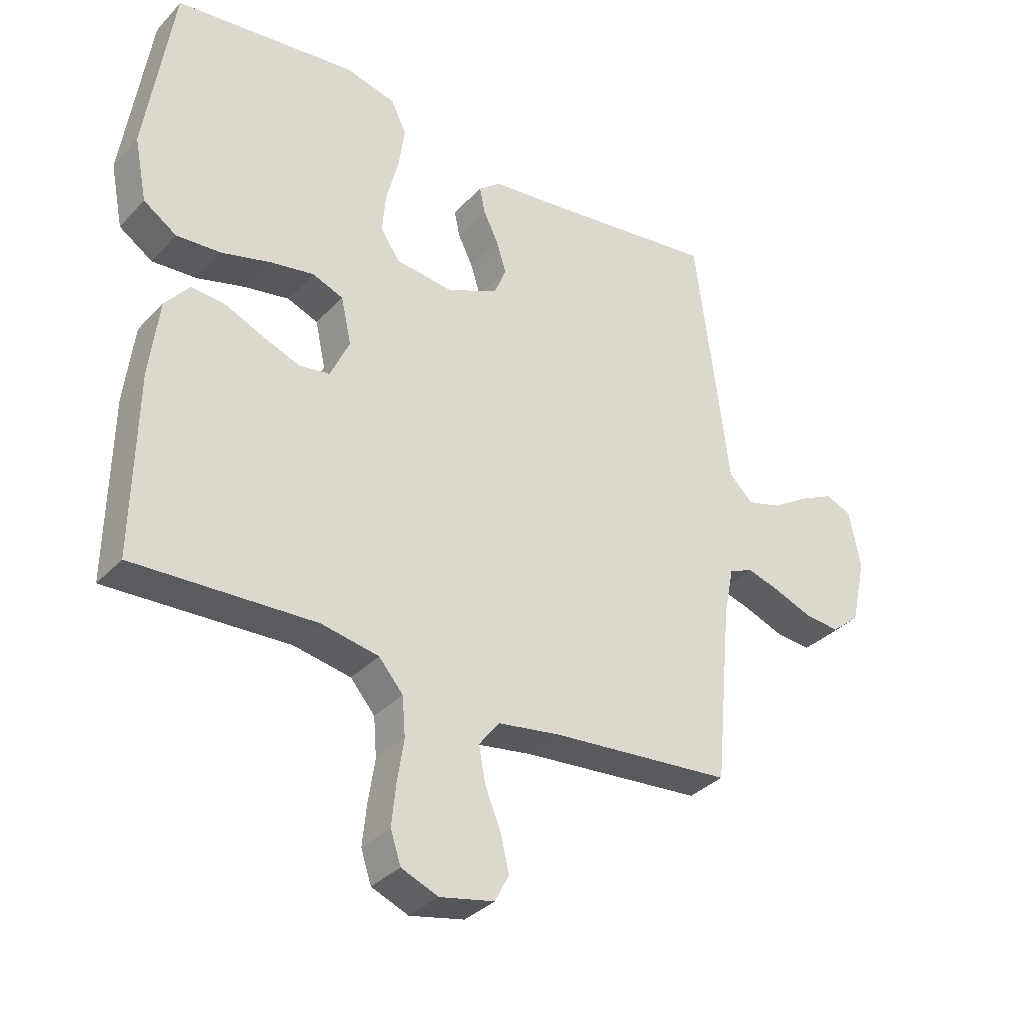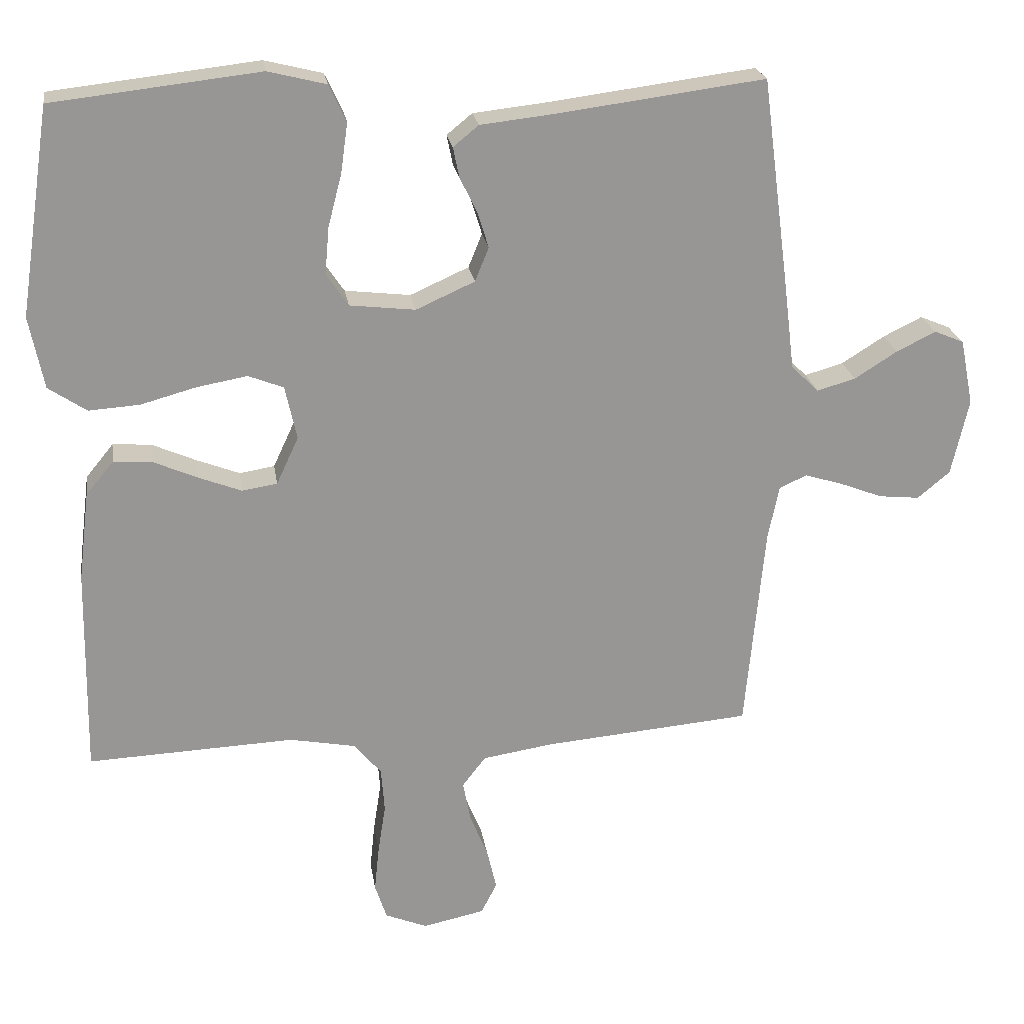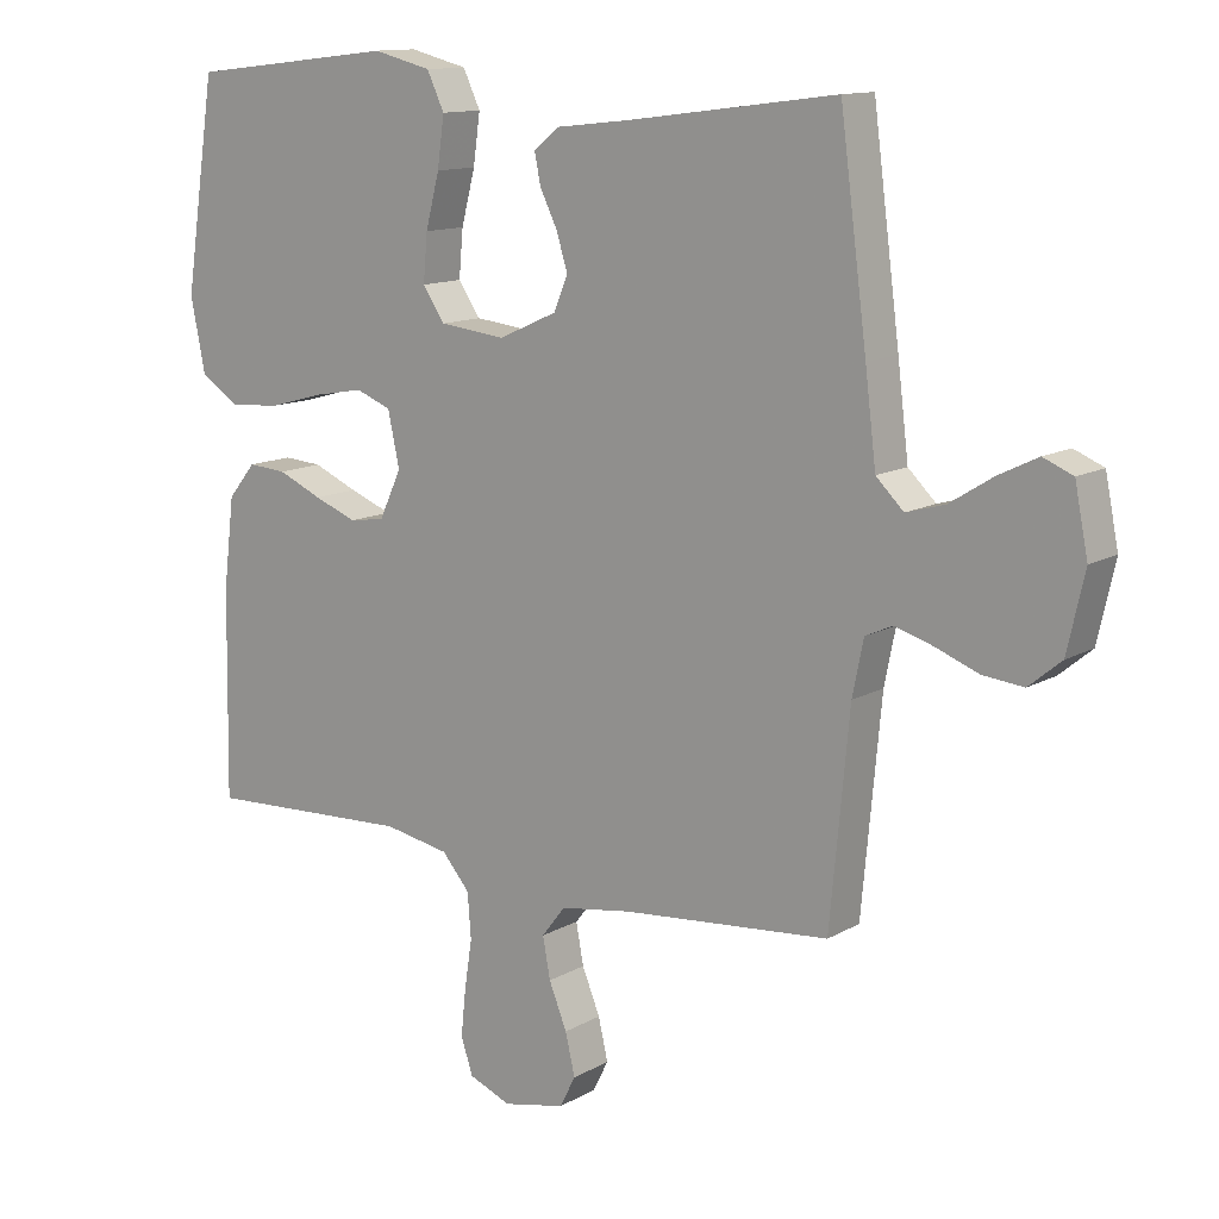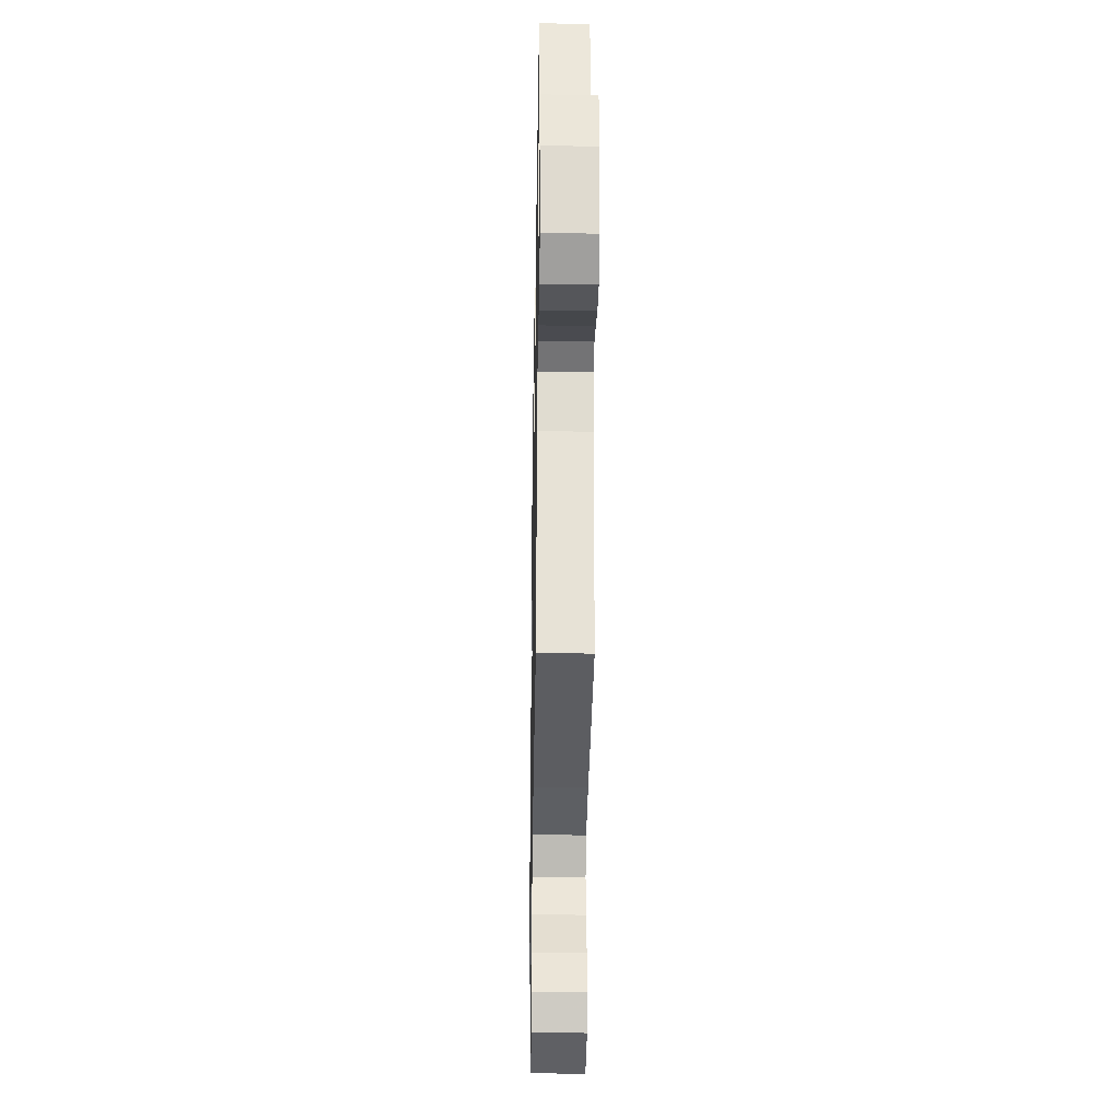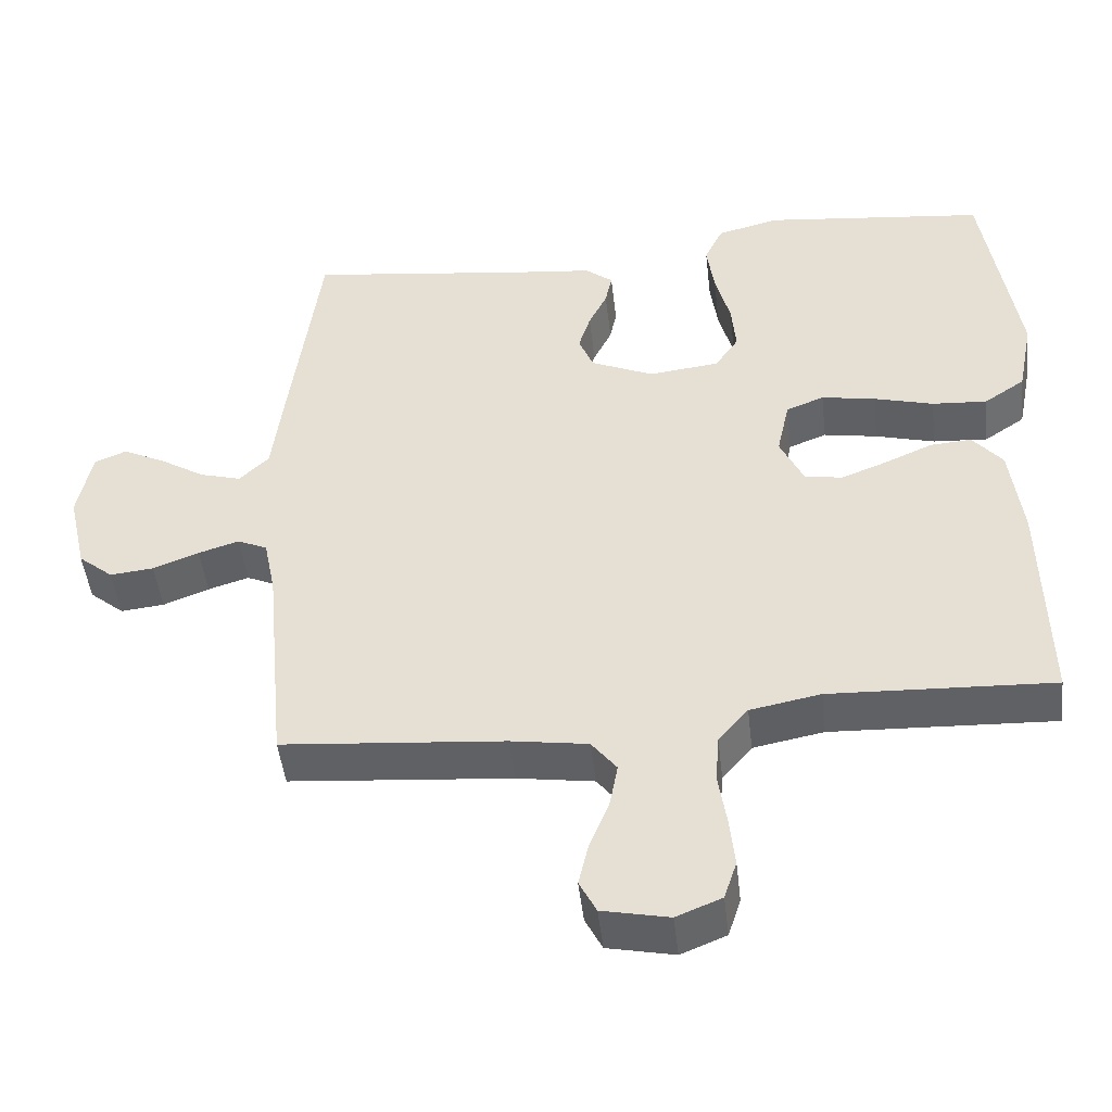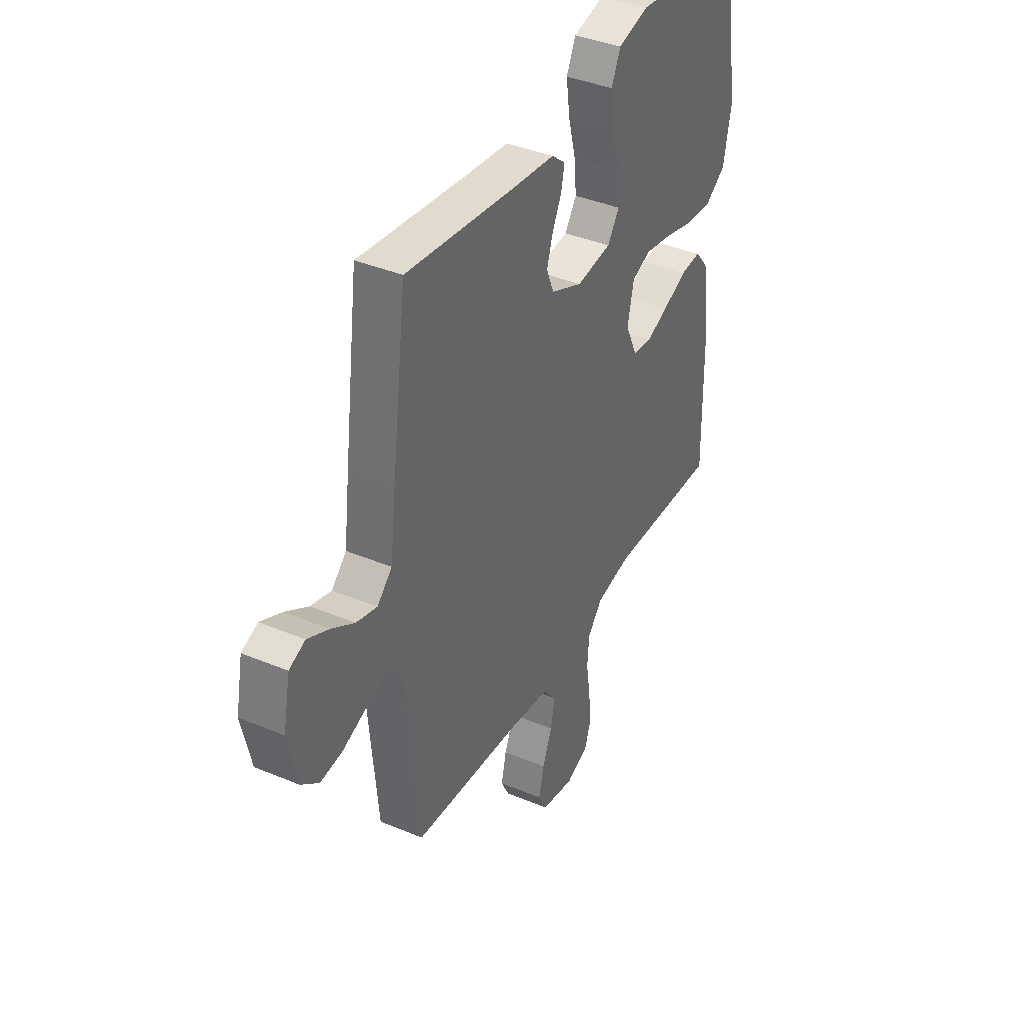
<metadata>
{"format":"obj","ext":"obj","renderer":"f3d","projection":"perspective","resolution":1024,"background":"white","views":[{"elev":-34.2,"azim":143.9,"up":"+Z"},{"elev":22.5,"azim":171.4,"up":"+Z"},{"elev":12.5,"azim":-142.5,"up":"+Z"},{"elev":-31.7,"azim":-91.0,"up":"+Z"},{"elev":-47.3,"azim":6.5,"up":"+Z"},{"elev":39.4,"azim":-62.5,"up":"+Z"}]}
</metadata>
<code>
v -0.5 0.07 0.5
v -0.2 0.07 0.461
v -0.092 0.07 0.449
v -0.055 0.07 0.419
v -0.064 0.07 0.375
v -0.089 0.07 0.324
v -0.105 0.07 0.272
v -0.085 0.07 0.223
v 0 0.07 0.185
v 0.095 0.07 0.196
v 0.127 0.07 0.243
v 0.121 0.07 0.311
v 0.101 0.07 0.388
v 0.091 0.07 0.46
v 0.116 0.07 0.513
v 0.2 0.07 0.534
v 0.5 0.07 0.5
v 0.545 0.07 0.2
v 0.524 0.07 0.095
v 0.469 0.07 0.058
v 0.395 0.07 0.063
v 0.315 0.07 0.085
v 0.242 0.07 0.098
v 0.191 0.07 0.078
v 0.174 0.07 0
v 0.206 0.07 -0.069
v 0.257 0.07 -0.077
v 0.319 0.07 -0.053
v 0.383 0.07 -0.025
v 0.439 0.07 -0.021
v 0.479 0.07 -0.07
v 0.495 0.07 -0.2
v 0.5 0.07 -0.5
v 0.2 0.07 -0.487
v 0.105 0.07 -0.505
v 0.065 0.07 -0.552
v 0.06 0.07 -0.617
v 0.071 0.07 -0.688
v 0.078 0.07 -0.756
v 0.061 0.07 -0.808
v 0 0.07 -0.833
v -0.09 0.07 -0.814
v -0.113 0.07 -0.769
v -0.099 0.07 -0.709
v -0.073 0.07 -0.645
v -0.062 0.07 -0.586
v -0.096 0.07 -0.542
v -0.2 0.07 -0.526
v -0.5 0.07 -0.5
v -0.528 0.07 -0.2
v -0.544 0.07 -0.121
v -0.584 0.07 -0.103
v -0.639 0.07 -0.12
v -0.701 0.07 -0.144
v -0.76 0.07 -0.15
v -0.807 0.07 -0.111
v -0.832 0.07 0
v -0.813 0.07 0.096
v -0.77 0.07 0.114
v -0.713 0.07 0.086
v -0.651 0.07 0.047
v -0.595 0.07 0.031
v -0.555 0.07 0.07
v -0.539 0.07 0.2
v -0.5 0 0.5
v -0.2 0 0.461
v -0.092 0 0.449
v -0.055 0 0.419
v -0.064 0 0.375
v -0.089 0 0.324
v -0.105 0 0.272
v -0.085 0 0.223
v 0 0 0.185
v 0.095 0 0.196
v 0.127 0 0.243
v 0.121 0 0.311
v 0.101 0 0.388
v 0.091 0 0.46
v 0.116 0 0.513
v 0.2 0 0.534
v 0.5 0 0.5
v 0.545 0 0.2
v 0.524 0 0.095
v 0.469 0 0.058
v 0.395 0 0.063
v 0.315 0 0.085
v 0.242 0 0.098
v 0.191 0 0.078
v 0.174 0 0
v 0.206 0 -0.069
v 0.257 0 -0.077
v 0.319 0 -0.053
v 0.383 0 -0.025
v 0.439 0 -0.021
v 0.479 0 -0.07
v 0.495 0 -0.2
v 0.5 0 -0.5
v 0.2 0 -0.487
v 0.105 0 -0.505
v 0.065 0 -0.552
v 0.06 0 -0.617
v 0.071 0 -0.688
v 0.078 0 -0.756
v 0.061 0 -0.808
v 0 0 -0.833
v -0.09 0 -0.814
v -0.113 0 -0.769
v -0.099 0 -0.709
v -0.073 0 -0.645
v -0.062 0 -0.586
v -0.096 0 -0.542
v -0.2 0 -0.526
v -0.5 0 -0.5
v -0.528 0 -0.2
v -0.544 0 -0.121
v -0.584 0 -0.103
v -0.639 0 -0.12
v -0.701 0 -0.144
v -0.76 0 -0.15
v -0.807 0 -0.111
v -0.832 0 0
v -0.813 0 0.096
v -0.77 0 0.114
v -0.713 0 0.086
v -0.651 0 0.047
v -0.595 0 0.031
v -0.555 0 0.07
v -0.539 0 0.2
f 63 64 1 2
f 58 59 60 61
f 56 57 58 61
f 56 61 62
f 53 54 55 56
f 52 53 56 62
f 51 52 62 63
f 48 49 50
f 47 48 50 51
f 42 43 44 45
f 42 45 46
f 41 42 46
f 40 41 46
f 37 38 39 40
f 37 40 46
f 36 37 46 47
f 31 32 33 34
f 31 34 35
f 28 29 30 31
f 27 28 31 35
f 26 27 35 36
f 19 20 21 22
f 19 22 23
f 18 19 23
f 17 18 23
f 16 17 23 24
f 12 13 14 15
f 11 12 15 16
f 3 4 5 6
f 3 6 7
f 2 3 7
f 63 2 7 8
f 25 26 36 47
f 11 16 24 25
f 10 11 25 47
f 9 10 47 51
f 8 9 51 63
f 66 65 128 127
f 125 124 123 122
f 125 122 121 120
f 126 125 120
f 120 119 118 117
f 126 120 117 116
f 127 126 116 115
f 114 113 112
f 115 114 112 111
f 109 108 107 106
f 110 109 106
f 110 106 105
f 110 105 104
f 104 103 102 101
f 110 104 101
f 111 110 101 100
f 98 97 96 95
f 99 98 95
f 95 94 93 92
f 99 95 92 91
f 100 99 91 90
f 86 85 84 83
f 87 86 83
f 87 83 82
f 87 82 81
f 88 87 81 80
f 79 78 77 76
f 80 79 76 75
f 70 69 68 67
f 71 70 67
f 71 67 66
f 72 71 66 127
f 111 100 90 89
f 89 88 80 75
f 111 89 75 74
f 115 111 74 73
f 127 115 73 72
f 1 65 66 2
f 2 66 67 3
f 3 67 68 4
f 4 68 69 5
f 5 69 70 6
f 6 70 71 7
f 7 71 72 8
f 8 72 73 9
f 9 73 74 10
f 10 74 75 11
f 11 75 76 12
f 12 76 77 13
f 13 77 78 14
f 14 78 79 15
f 15 79 80 16
f 16 80 81 17
f 17 81 82 18
f 18 82 83 19
f 19 83 84 20
f 20 84 85 21
f 21 85 86 22
f 22 86 87 23
f 23 87 88 24
f 24 88 89 25
f 25 89 90 26
f 26 90 91 27
f 27 91 92 28
f 28 92 93 29
f 29 93 94 30
f 30 94 95 31
f 31 95 96 32
f 32 96 97 33
f 33 97 98 34
f 34 98 99 35
f 35 99 100 36
f 36 100 101 37
f 37 101 102 38
f 38 102 103 39
f 39 103 104 40
f 40 104 105 41
f 41 105 106 42
f 42 106 107 43
f 43 107 108 44
f 44 108 109 45
f 45 109 110 46
f 46 110 111 47
f 47 111 112 48
f 48 112 113 49
f 49 113 114 50
f 50 114 115 51
f 51 115 116 52
f 52 116 117 53
f 53 117 118 54
f 54 118 119 55
f 55 119 120 56
f 56 120 121 57
f 57 121 122 58
f 58 122 123 59
f 59 123 124 60
f 60 124 125 61
f 61 125 126 62
f 62 126 127 63
f 63 127 128 64
f 64 128 65 1

</code>
